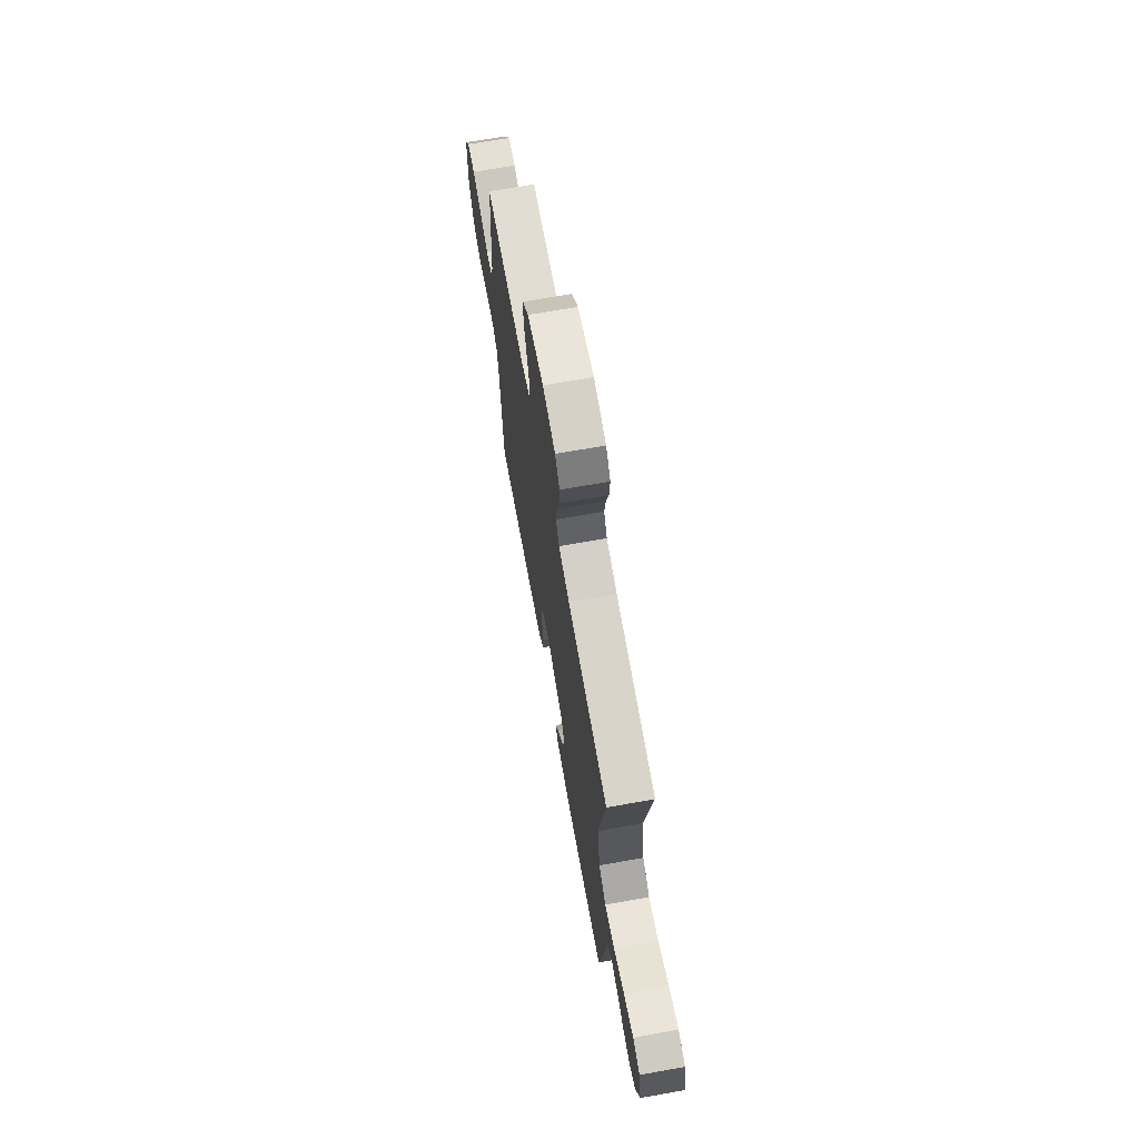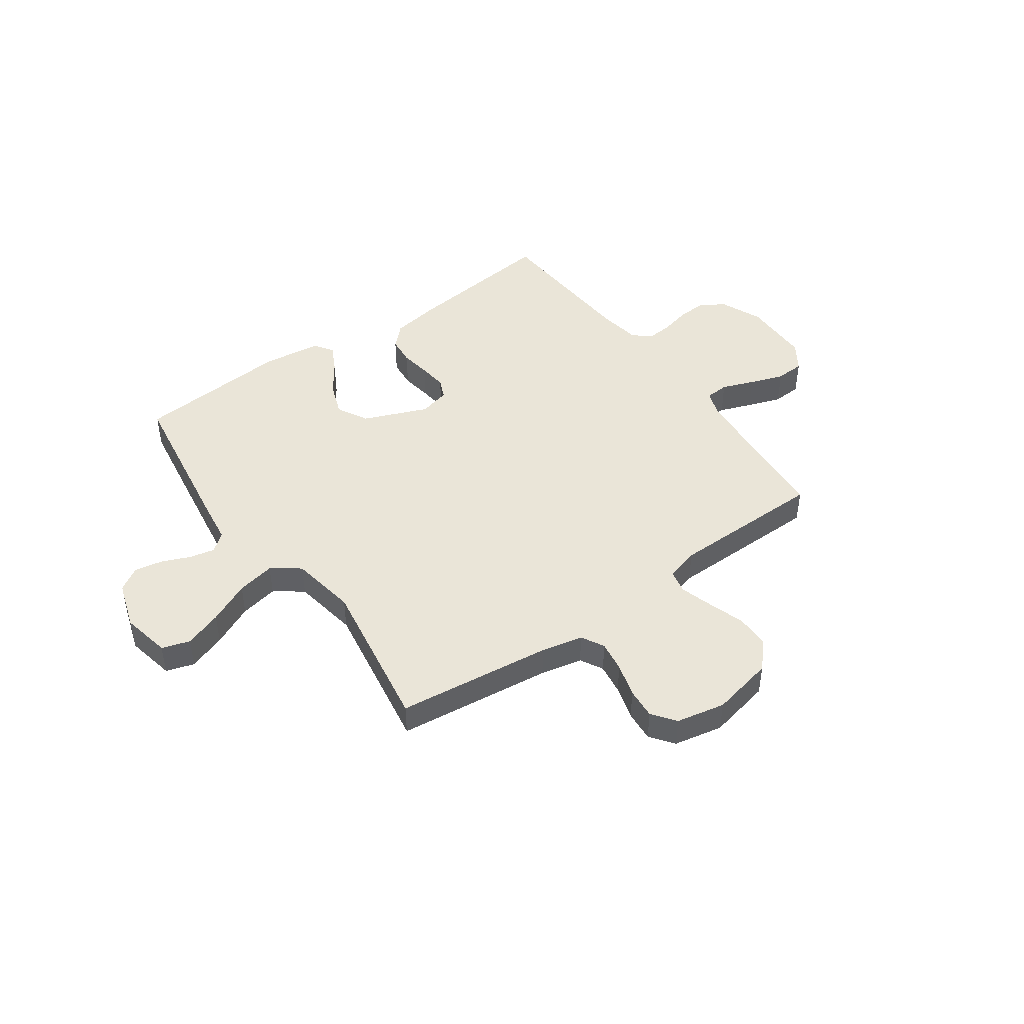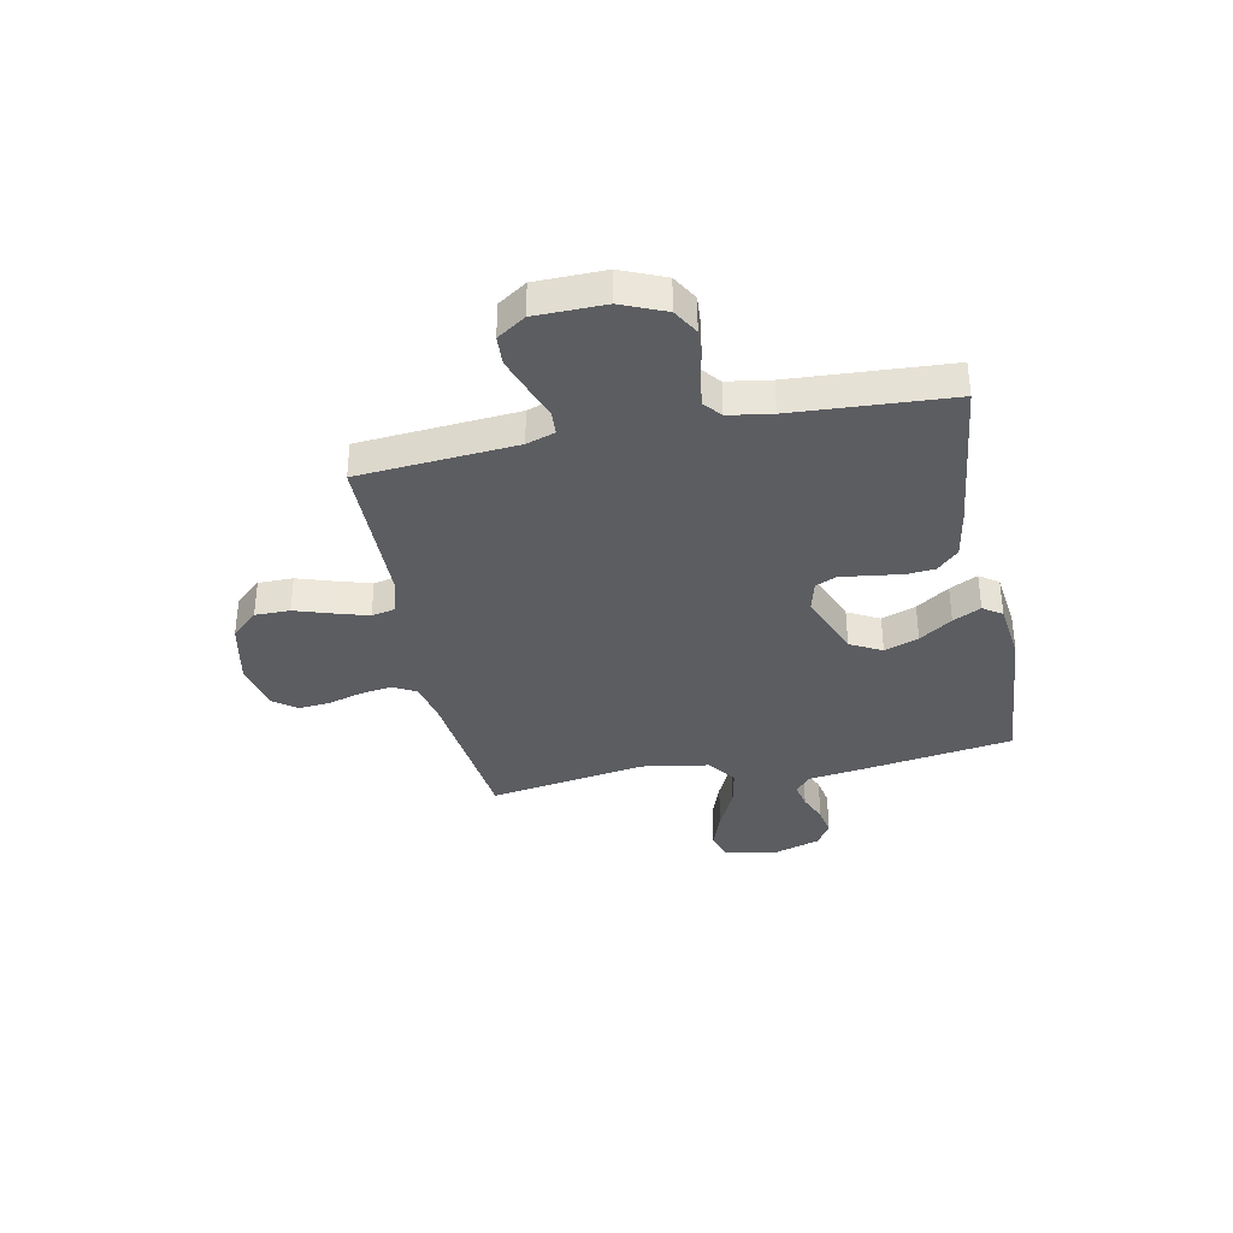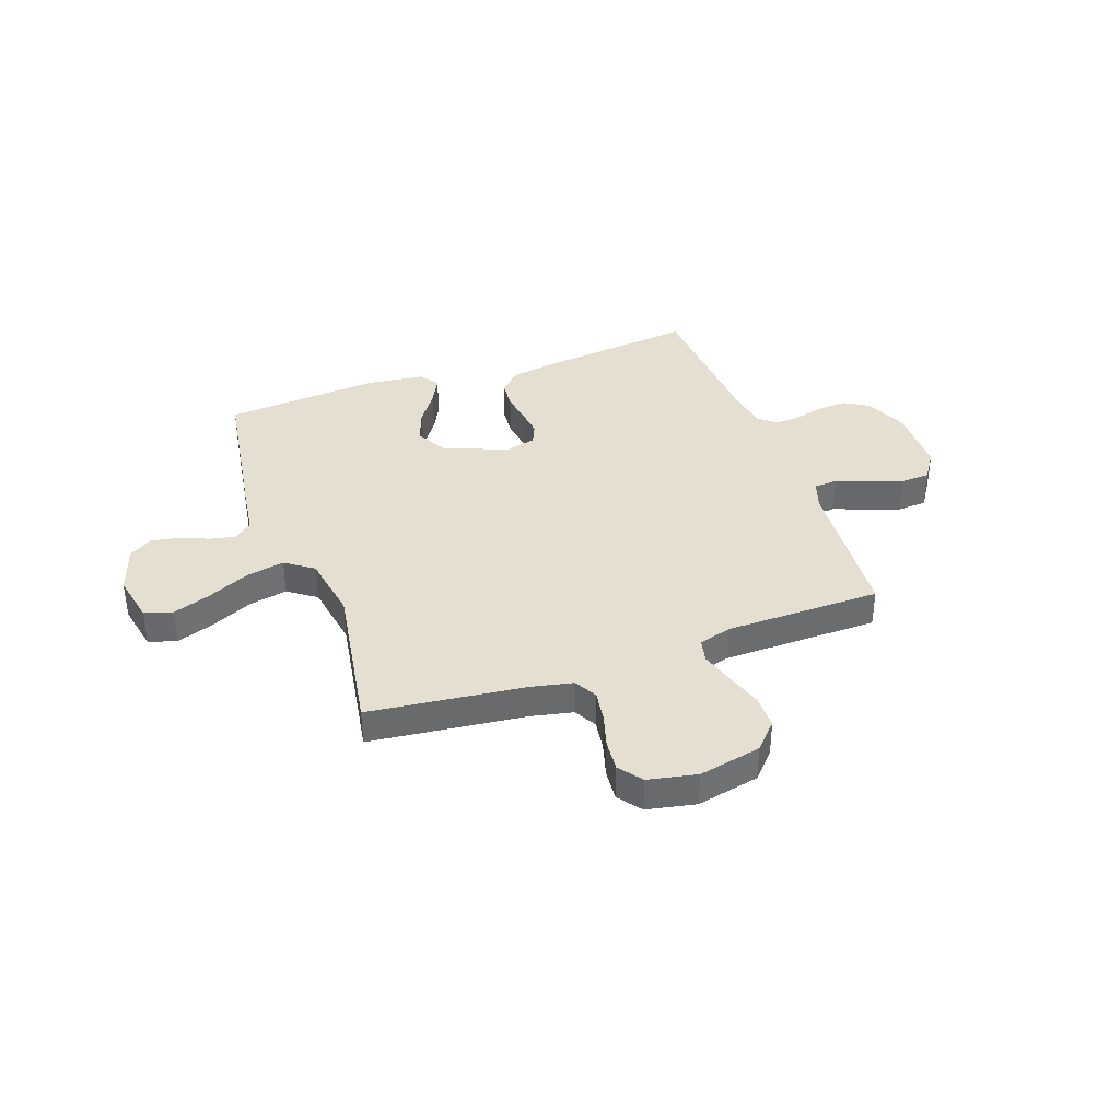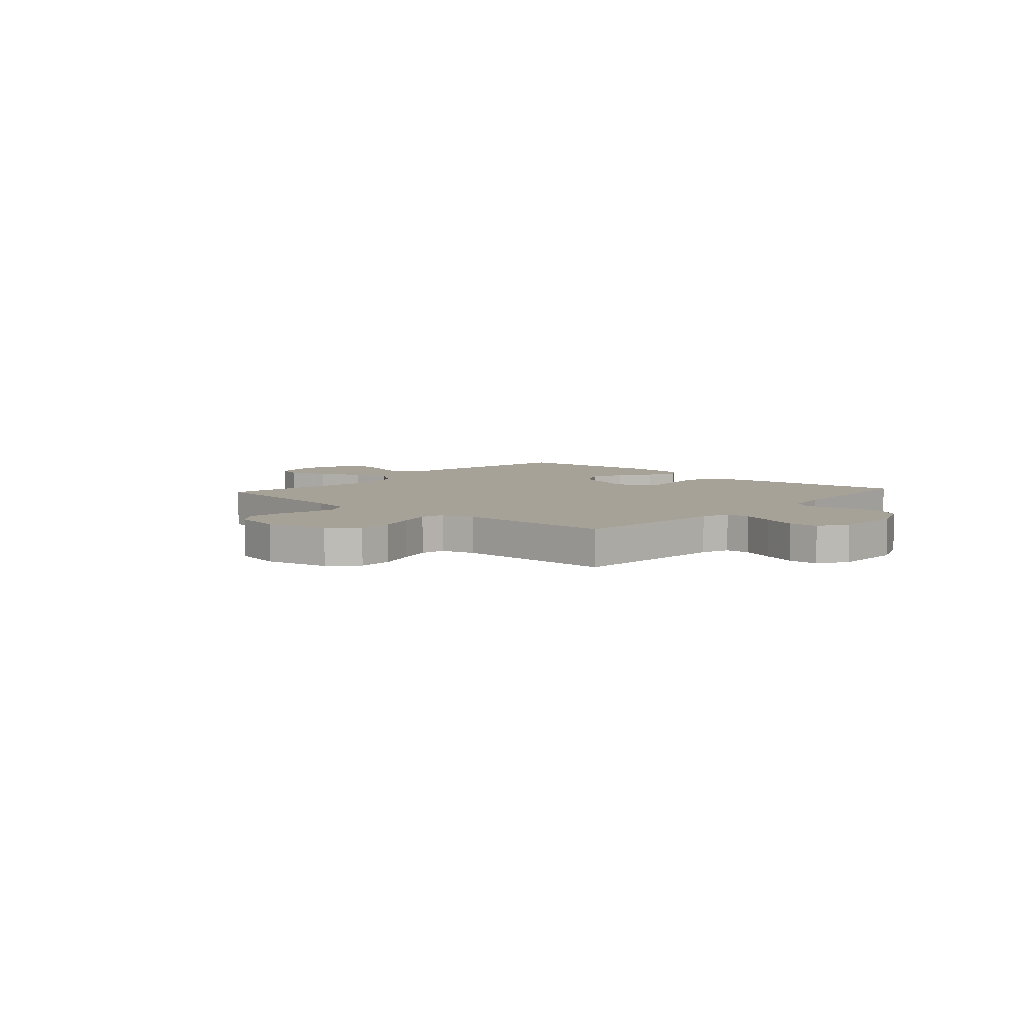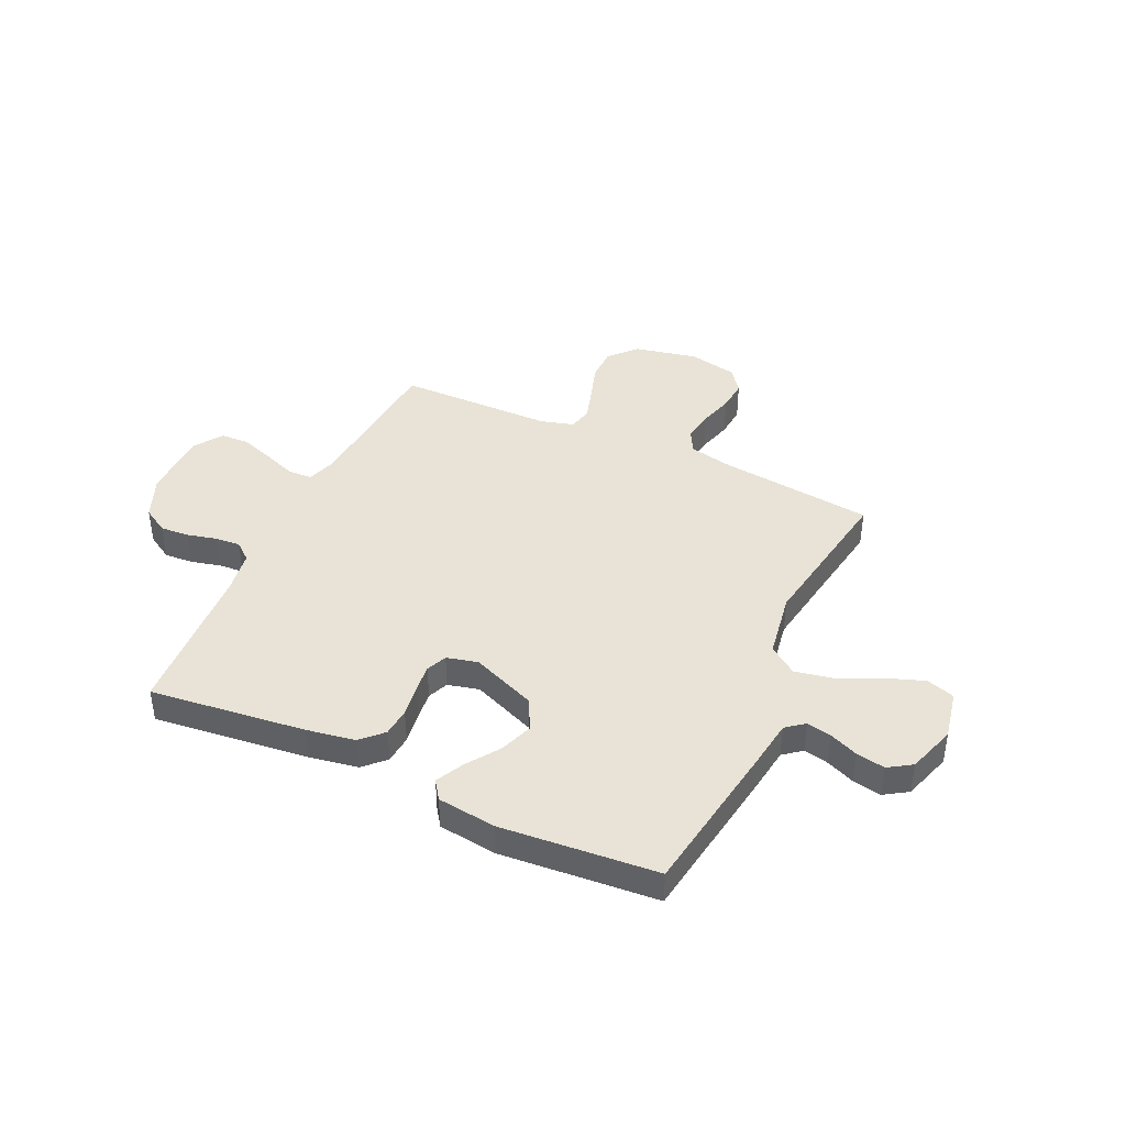
<metadata>
{"format":"obj","ext":"obj","renderer":"f3d","projection":"perspective","resolution":1024,"background":"white","views":[{"elev":68.9,"azim":-100.1,"up":"+Z"},{"elev":45.4,"azim":-35.4,"up":"+Y"},{"elev":-35.8,"azim":101.4,"up":"+Y"},{"elev":37.5,"azim":-19.6,"up":"+Y"},{"elev":6.4,"azim":41.9,"up":"+Y"},{"elev":41.8,"azim":-155.1,"up":"+Y"}]}
</metadata>
<code>
v -0.5 0.07 -0.5
v -0.546 0.07 -0.2
v -0.559 0.07 -0.107
v -0.594 0.07 -0.079
v -0.642 0.07 -0.089
v -0.697 0.07 -0.112
v -0.752 0.07 -0.122
v -0.797 0.07 -0.093
v -0.827 0.07 0
v -0.808 0.07 0.095
v -0.754 0.07 0.112
v -0.681 0.07 0.086
v -0.6 0.07 0.048
v -0.526 0.07 0.033
v -0.472 0.07 0.072
v -0.451 0.07 0.2
v -0.5 0.07 0.5
v -0.2 0.07 0.534
v -0.119 0.07 0.551
v -0.095 0.07 0.595
v -0.104 0.07 0.655
v -0.123 0.07 0.721
v -0.128 0.07 0.781
v -0.094 0.07 0.826
v 0 0.07 0.845
v 0.121 0.07 0.819
v 0.168 0.07 0.768
v 0.168 0.07 0.702
v 0.145 0.07 0.631
v 0.126 0.07 0.568
v 0.136 0.07 0.522
v 0.2 0.07 0.504
v 0.5 0.07 0.5
v 0.524 0.07 0.2
v 0.542 0.07 0.146
v 0.588 0.07 0.143
v 0.65 0.07 0.166
v 0.716 0.07 0.189
v 0.772 0.07 0.186
v 0.808 0.07 0.132
v 0.81 0.07 0
v 0.775 0.07 -0.083
v 0.726 0.07 -0.112
v 0.67 0.07 -0.108
v 0.614 0.07 -0.094
v 0.565 0.07 -0.09
v 0.531 0.07 -0.118
v 0.518 0.07 -0.2
v 0.5 0.07 -0.5
v 0.2 0.07 -0.465
v 0.107 0.07 -0.449
v 0.067 0.07 -0.409
v 0.062 0.07 -0.354
v 0.071 0.07 -0.294
v 0.077 0.07 -0.239
v 0.06 0.07 -0.2
v 0 0.07 -0.185
v -0.124 0.07 -0.235
v -0.156 0.07 -0.295
v -0.132 0.07 -0.36
v -0.089 0.07 -0.422
v -0.062 0.07 -0.475
v -0.087 0.07 -0.511
v -0.2 0.07 -0.525
v -0.5 0 -0.5
v -0.546 0 -0.2
v -0.559 0 -0.107
v -0.594 0 -0.079
v -0.642 0 -0.089
v -0.697 0 -0.112
v -0.752 0 -0.122
v -0.797 0 -0.093
v -0.827 0 0
v -0.808 0 0.095
v -0.754 0 0.112
v -0.681 0 0.086
v -0.6 0 0.048
v -0.526 0 0.033
v -0.472 0 0.072
v -0.451 0 0.2
v -0.5 0 0.5
v -0.2 0 0.534
v -0.119 0 0.551
v -0.095 0 0.595
v -0.104 0 0.655
v -0.123 0 0.721
v -0.128 0 0.781
v -0.094 0 0.826
v 0 0 0.845
v 0.121 0 0.819
v 0.168 0 0.768
v 0.168 0 0.702
v 0.145 0 0.631
v 0.126 0 0.568
v 0.136 0 0.522
v 0.2 0 0.504
v 0.5 0 0.5
v 0.524 0 0.2
v 0.542 0 0.146
v 0.588 0 0.143
v 0.65 0 0.166
v 0.716 0 0.189
v 0.772 0 0.186
v 0.808 0 0.132
v 0.81 0 0
v 0.775 0 -0.083
v 0.726 0 -0.112
v 0.67 0 -0.108
v 0.614 0 -0.094
v 0.565 0 -0.09
v 0.531 0 -0.118
v 0.518 0 -0.2
v 0.5 0 -0.5
v 0.2 0 -0.465
v 0.107 0 -0.449
v 0.067 0 -0.409
v 0.062 0 -0.354
v 0.071 0 -0.294
v 0.077 0 -0.239
v 0.06 0 -0.2
v 0 0 -0.185
v -0.124 0 -0.235
v -0.156 0 -0.295
v -0.132 0 -0.36
v -0.089 0 -0.422
v -0.062 0 -0.475
v -0.087 0 -0.511
v -0.2 0 -0.525
f 1 2 3
f 64 1 3
f 63 64 3
f 62 63 3
f 61 62 3
f 60 61 3
f 59 60 3 4
f 58 59 4
f 57 58 4
f 52 53 54
f 51 52 54
f 50 51 54
f 49 50 54
f 48 49 54
f 47 48 54 55
f 46 47 55 56
f 43 44 45
f 42 43 45
f 41 42 45
f 40 41 45
f 39 40 45
f 38 39 45
f 37 38 45
f 36 37 45
f 35 36 45 46
f 46 56 57
f 35 46 57
f 34 35 57
f 27 28 29
f 26 27 29
f 25 26 29
f 24 25 29
f 23 24 29
f 22 23 29
f 21 22 29
f 20 21 29 30
f 19 20 30 31
f 16 17 18
f 19 31 32
f 18 19 32
f 16 18 32
f 15 16 32
f 11 12 13
f 10 11 13
f 9 10 13
f 8 9 13
f 7 8 13
f 6 7 13
f 5 6 13
f 4 5 13 14
f 33 34 57
f 32 33 57
f 15 32 57
f 14 15 57
f 4 14 57
f 67 66 65
f 67 65 128
f 67 128 127
f 67 127 126
f 67 126 125
f 67 125 124
f 68 67 124 123
f 68 123 122
f 68 122 121
f 118 117 116
f 118 116 115
f 118 115 114
f 118 114 113
f 118 113 112
f 119 118 112 111
f 120 119 111 110
f 109 108 107
f 109 107 106
f 109 106 105
f 109 105 104
f 109 104 103
f 109 103 102
f 109 102 101
f 109 101 100
f 110 109 100 99
f 121 120 110
f 121 110 99
f 121 99 98
f 93 92 91
f 93 91 90
f 93 90 89
f 93 89 88
f 93 88 87
f 93 87 86
f 93 86 85
f 94 93 85 84
f 95 94 84 83
f 82 81 80
f 96 95 83
f 96 83 82
f 96 82 80
f 96 80 79
f 77 76 75
f 77 75 74
f 77 74 73
f 77 73 72
f 77 72 71
f 77 71 70
f 77 70 69
f 78 77 69 68
f 121 98 97
f 121 97 96
f 121 96 79
f 121 79 78
f 121 78 68
f 1 65 66 2
f 2 66 67 3
f 3 67 68 4
f 4 68 69 5
f 5 69 70 6
f 6 70 71 7
f 7 71 72 8
f 8 72 73 9
f 9 73 74 10
f 10 74 75 11
f 11 75 76 12
f 12 76 77 13
f 13 77 78 14
f 14 78 79 15
f 15 79 80 16
f 16 80 81 17
f 17 81 82 18
f 18 82 83 19
f 19 83 84 20
f 20 84 85 21
f 21 85 86 22
f 22 86 87 23
f 23 87 88 24
f 24 88 89 25
f 25 89 90 26
f 26 90 91 27
f 27 91 92 28
f 28 92 93 29
f 29 93 94 30
f 30 94 95 31
f 31 95 96 32
f 32 96 97 33
f 33 97 98 34
f 34 98 99 35
f 35 99 100 36
f 36 100 101 37
f 37 101 102 38
f 38 102 103 39
f 39 103 104 40
f 40 104 105 41
f 41 105 106 42
f 42 106 107 43
f 43 107 108 44
f 44 108 109 45
f 45 109 110 46
f 46 110 111 47
f 47 111 112 48
f 48 112 113 49
f 49 113 114 50
f 50 114 115 51
f 51 115 116 52
f 52 116 117 53
f 53 117 118 54
f 54 118 119 55
f 55 119 120 56
f 56 120 121 57
f 57 121 122 58
f 58 122 123 59
f 59 123 124 60
f 60 124 125 61
f 61 125 126 62
f 62 126 127 63
f 63 127 128 64
f 64 128 65 1

</code>
